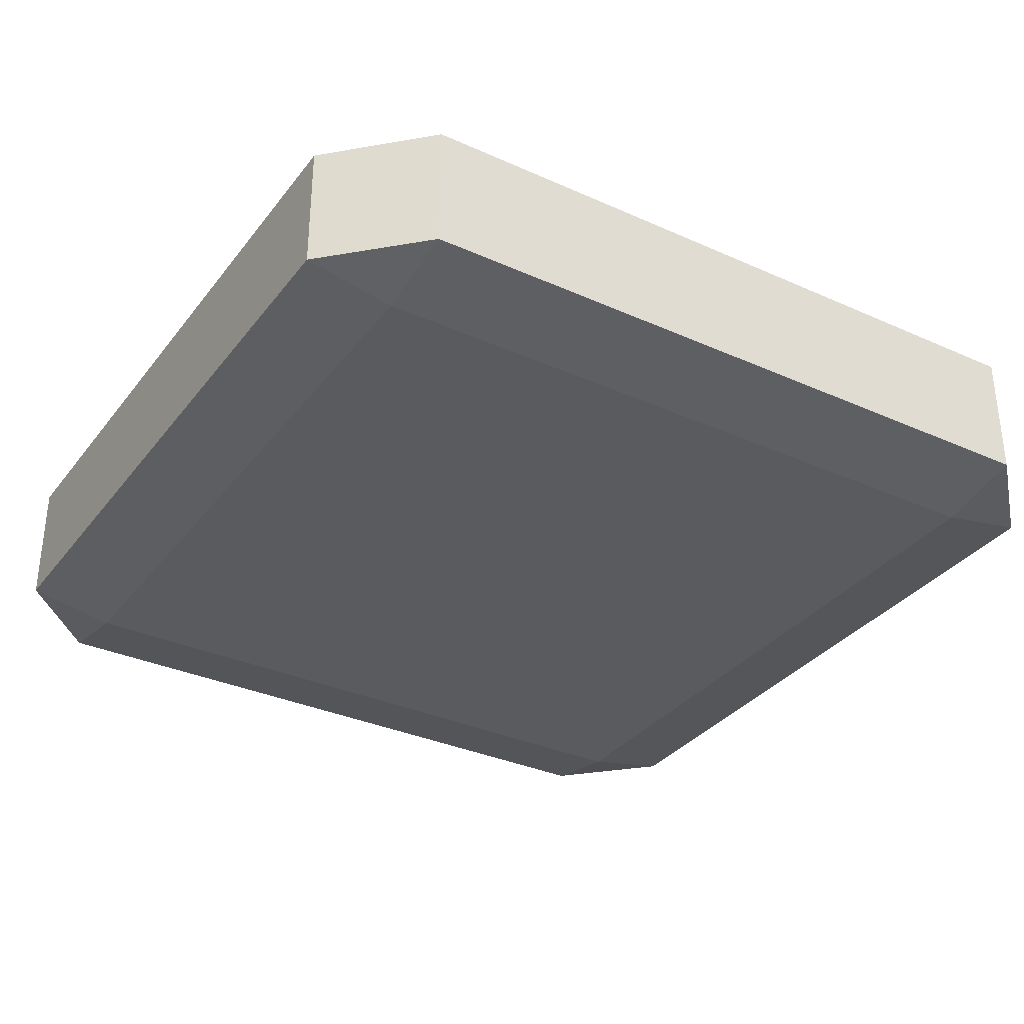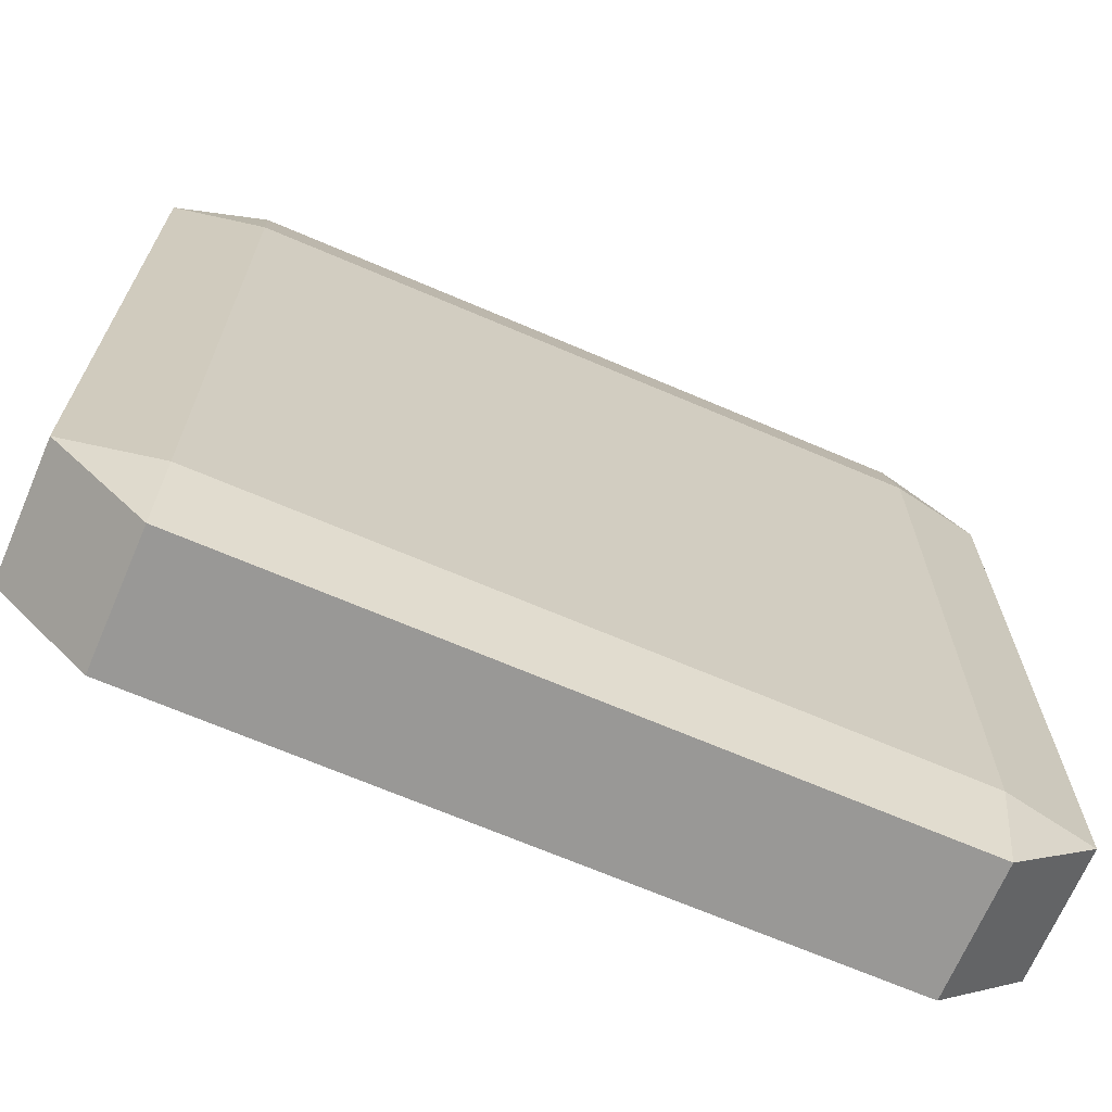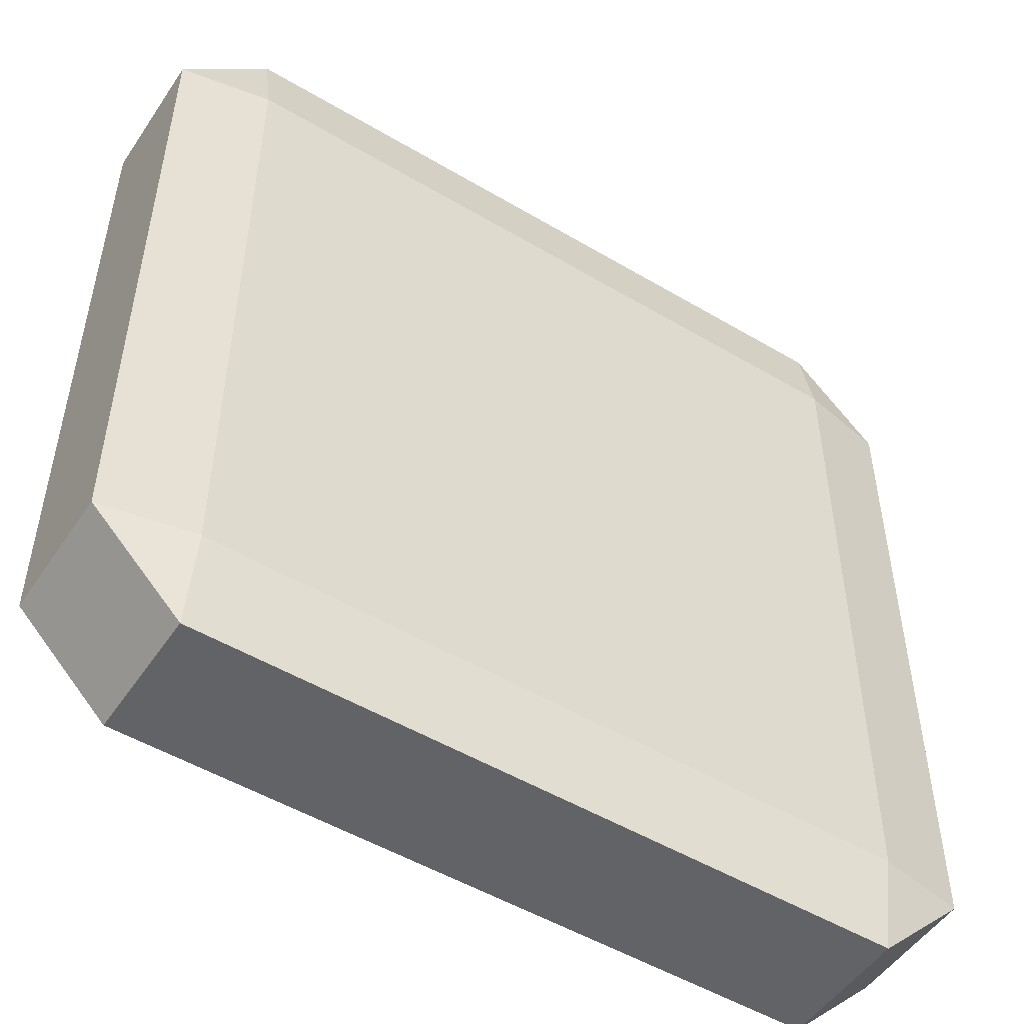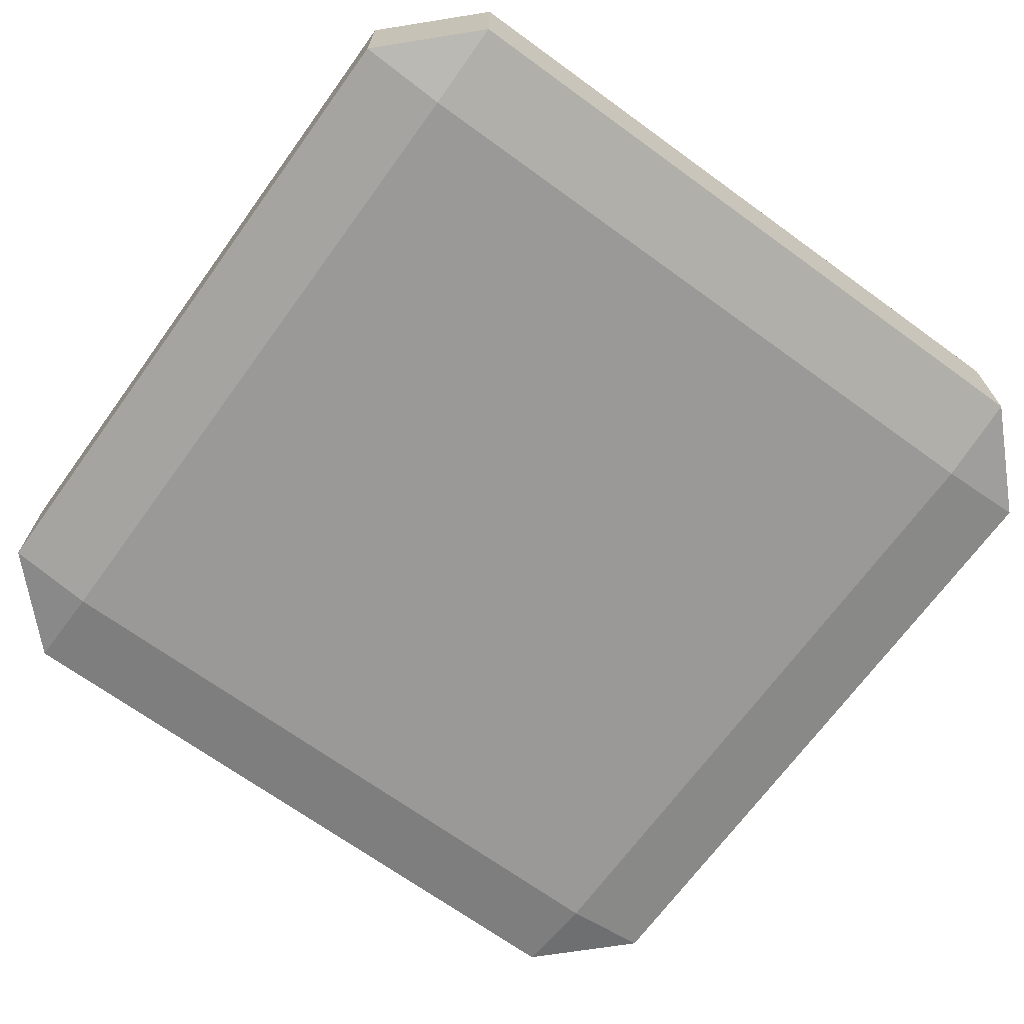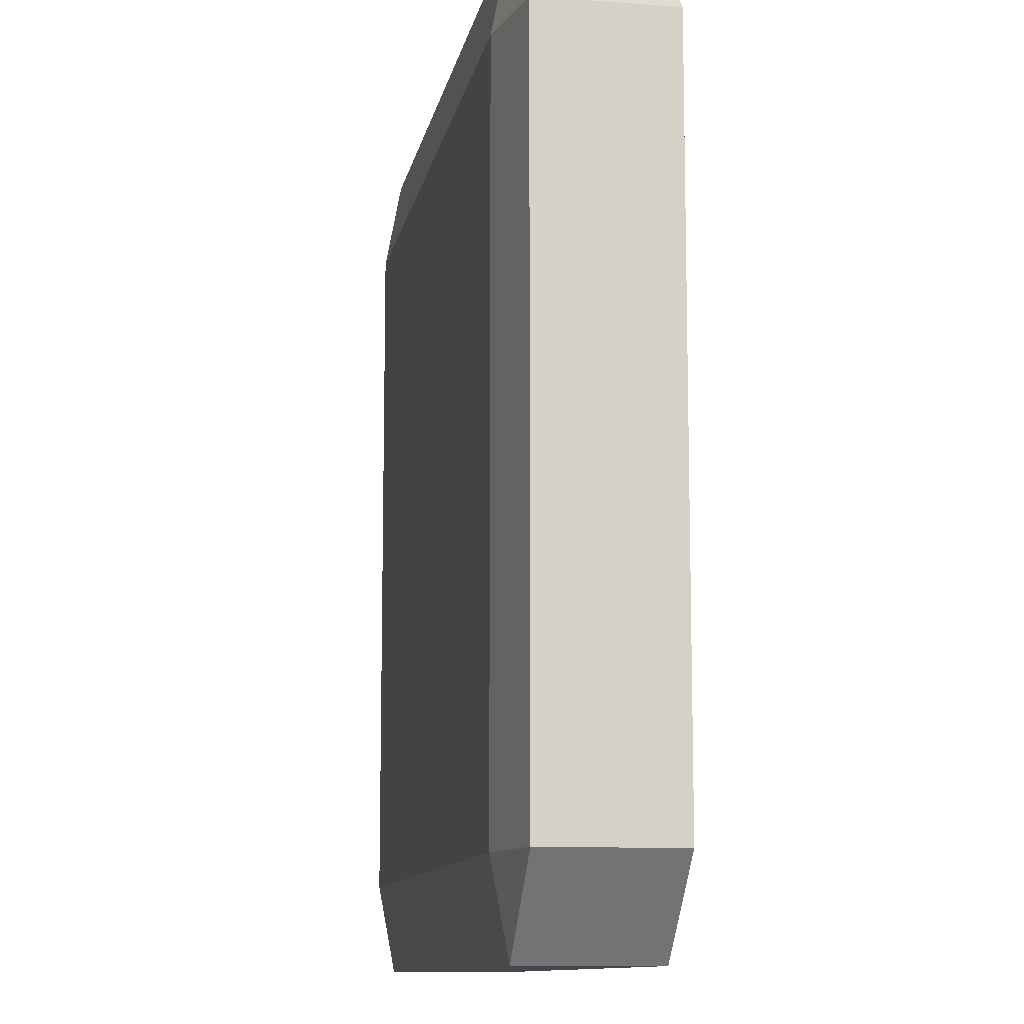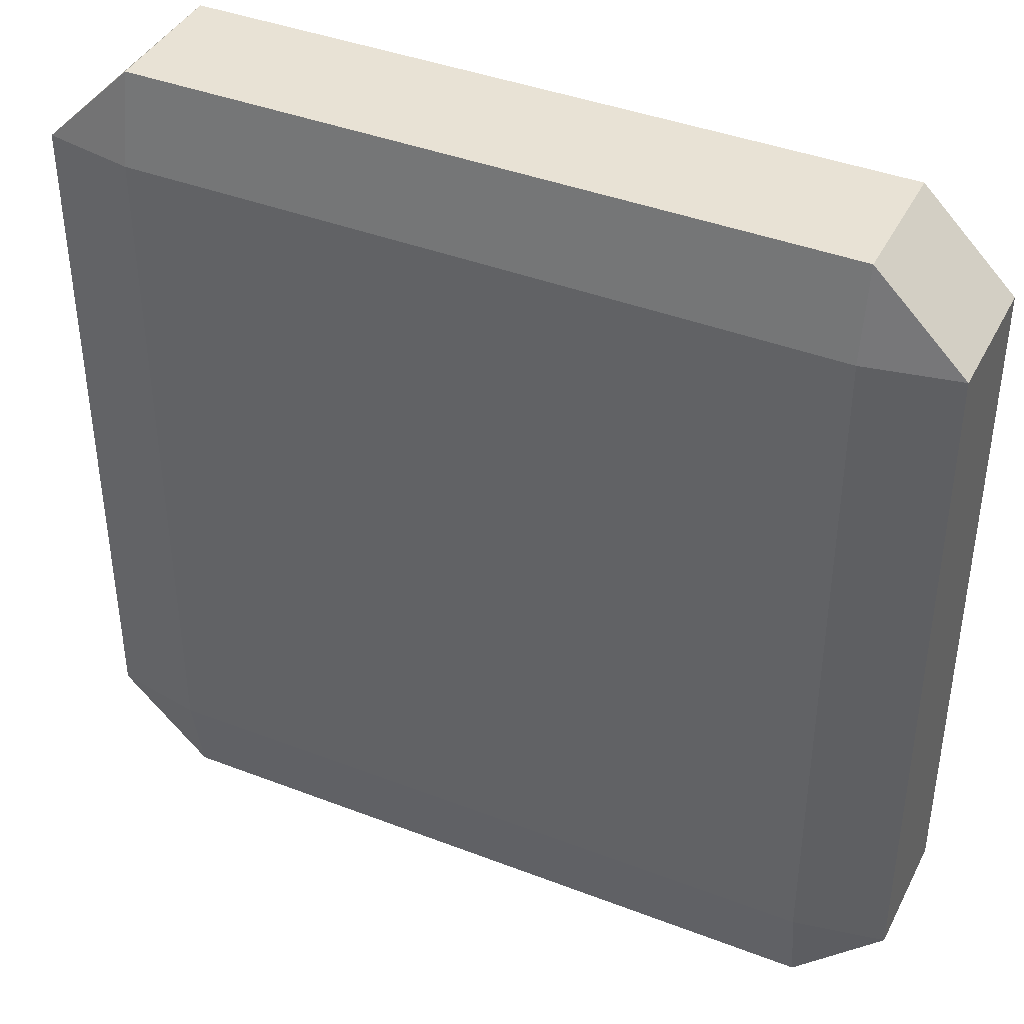
<metadata>
{"format":"obj","ext":"obj","renderer":"f3d","projection":"perspective","resolution":1024,"background":"white","views":[{"elev":-33.3,"azim":58.4,"up":"+Y"},{"elev":-68.6,"azim":156.8,"up":"+Z"},{"elev":-51.0,"azim":147.1,"up":"+Z"},{"elev":-68.9,"azim":144.0,"up":"+Y"},{"elev":-10.9,"azim":-100.3,"up":"+Z"},{"elev":40.7,"azim":25.2,"up":"+Z"}]}
</metadata>
<code>
o Cube_Cube.001
v -0.7951 -0.1871 0.7951
v -0.7951 -0.1488 1
v -1 -0.1488 0.7951
v -0.7951 0.1488 1
v -0.7951 0.1871 0.7951
v -1 0.1488 0.7951
v -0.7951 -0.1871 -0.7951
v -1 -0.1488 -0.7951
v -0.7951 -0.1488 -1
v -0.7951 0.1871 -0.7951
v -0.7951 0.1488 -1
v -1 0.1488 -0.7951
v 0.7951 -0.1871 0.7951
v 1 -0.1488 0.7951
v 0.7951 -0.1488 1
v 0.7951 0.1871 0.7951
v 0.7951 0.1488 1
v 1 0.1488 0.7951
v 0.7951 -0.1871 -0.7951
v 0.7951 -0.1488 -1
v 1 -0.1488 -0.7951
v 0.7951 0.1871 -0.7951
v 1 0.1488 -0.7951
v 0.7951 0.1488 -1
f 15 17 4 2
f 21 23 18 14
f 22 10 5 16
f 3 6 12 8
f 9 11 24 20
f 1 2 3
f 4 5 6
f 7 8 9
f 10 11 12
f 13 14 15
f 16 17 18
f 19 20 21
f 22 23 24
f 7 1 3 8
f 2 4 6 3
f 5 10 12 6
f 11 9 8 12
f 19 7 9 20
f 10 22 24 11
f 23 21 20 24
f 13 19 21 14
f 22 16 18 23
f 17 15 14 18
f 1 13 15 2
f 16 5 4 17
f 7 19 13 1

</code>
